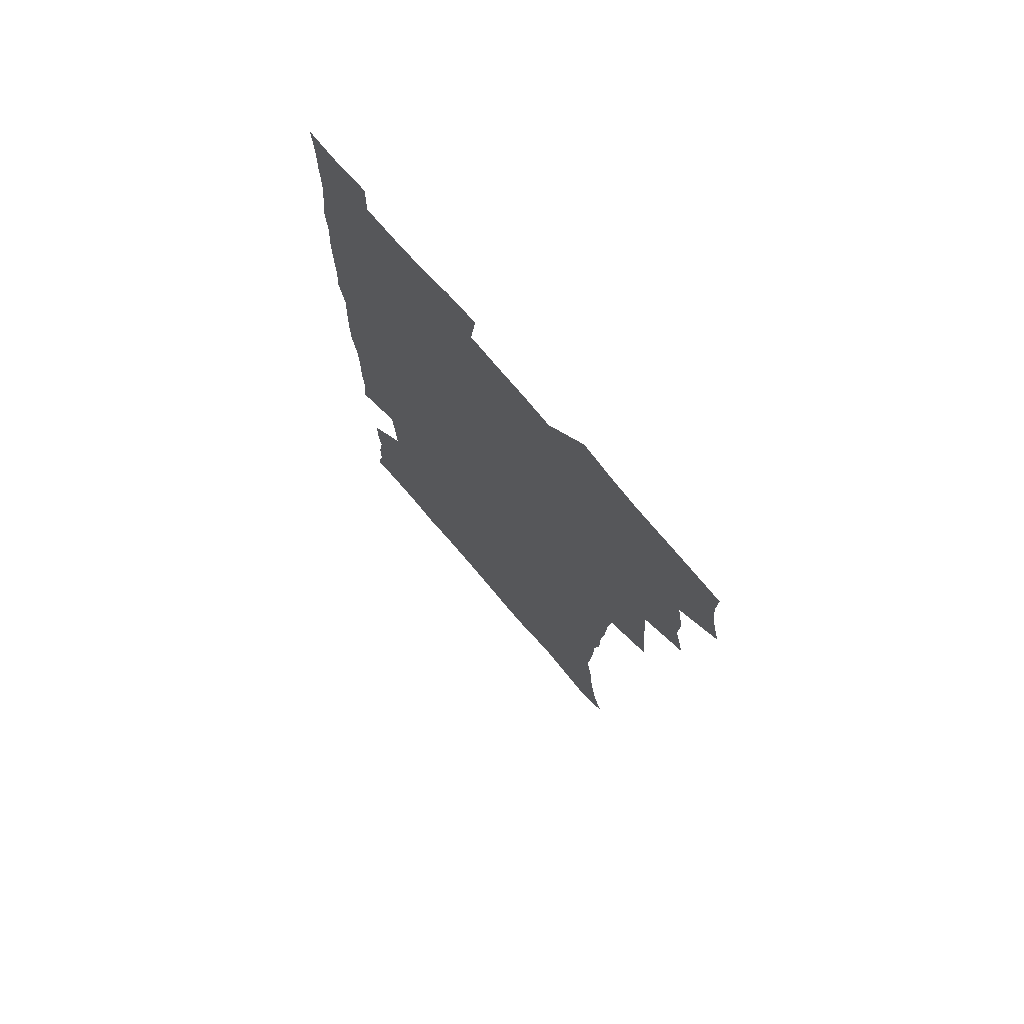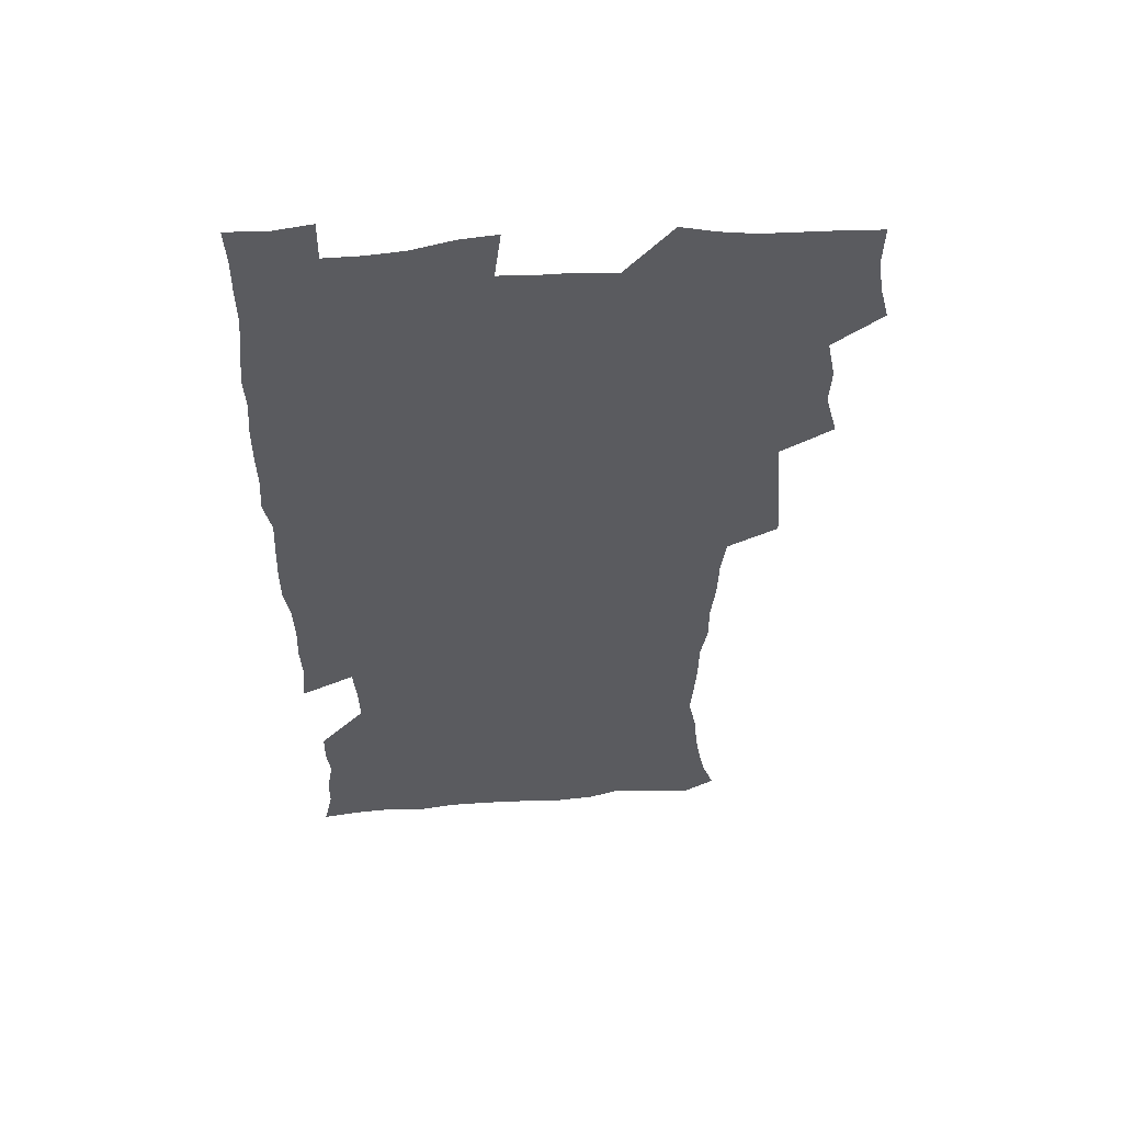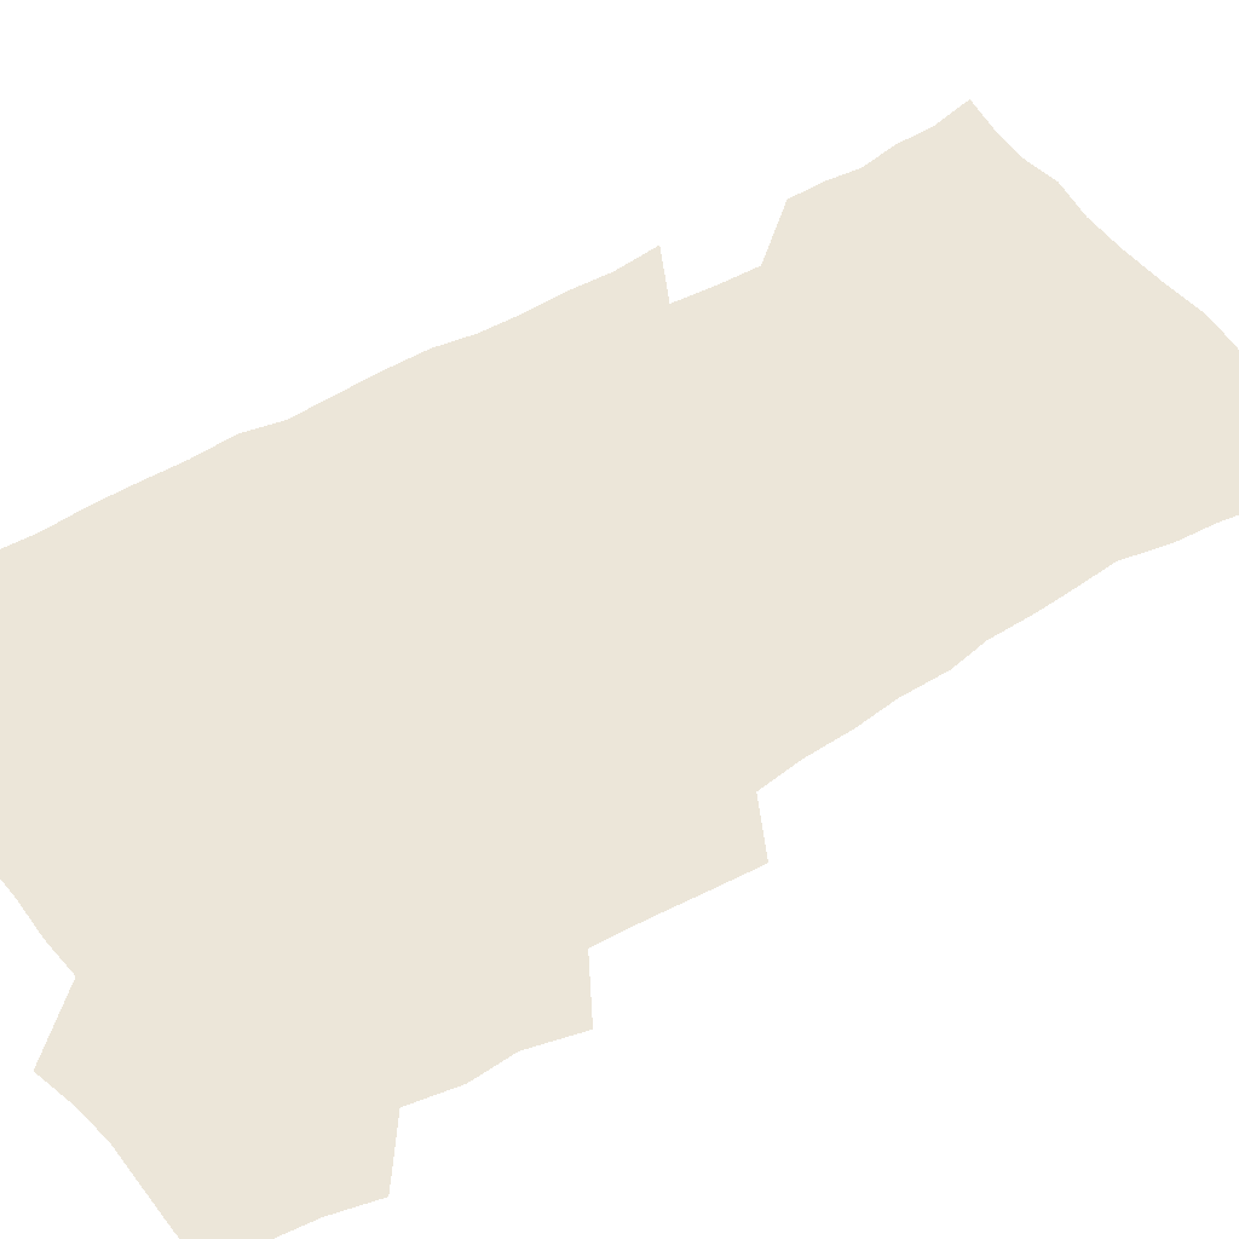
<metadata>
{"format":"obj","ext":"obj","renderer":"f3d","projection":"perspective","resolution":1024,"background":"white","views":[{"elev":74.5,"azim":-130.4,"up":"+Y"},{"elev":55.8,"azim":175.9,"up":"+Y"},{"elev":49.2,"azim":-124.2,"up":"+Z"}]}
</metadata>
<code>
v 475.2 523.7 0
v 479.2 539.3 0
v 481 554.2 0
v 480.5 569.2 0
v 487.3 457.9 0
v 492.2 476.3 0
v 491.4 491.8 0
v 494.6 508.6 0
v 495.3 523.9 0
v 497.5 539 0
v 496.9 554 0
v 495.5 570 0
v 504.2 393.1 0
v 505.6 410.7 0
v 507 428.2 0
v 508 445.5 0
v 509.3 462.2 0
v 510.4 478.3 0
v 511.2 493.9 0
v 510.6 508.8 0
v 514 524.5 0
v 513.2 539.1 0
v 512.2 554 0
v 510.5 570.3 0
v 519.6 181.8 0
v 524.6 195.9 0
v 527.1 208.9 0
v 529.3 222.9 0
v 530.3 236.9 0
v 533.9 255.1 0
v 532.7 269.1 0
v 531.7 284.4 0
v 531.4 301.5 0
v 528.8 315.8 0
v 528.8 333.2 0
v 527 348.8 0
v 526.4 366.3 0
v 524.4 382.3 0
v 525.2 400 0
v 526.5 417.3 0
v 526.3 433 0
v 527.6 449.5 0
v 527.1 464.5 0
v 528.8 480.3 0
v 529.5 495.3 0
v 528.3 509.8 0
v 528.9 524.5 0
v 528.3 539.3 0
v 526.9 554.5 0
v 525.3 570.7 0
v 532.6 173.1 0
v 540.1 189.5 0
v 541.5 201.9 0
v 544.1 216.5 0
v 548.7 234.6 0
v 549 249.2 0
v 549.6 264.6 0
v 547.9 277.9 0
v 547.3 293.1 0
v 547.3 309.9 0
v 546.7 325.9 0
v 546 341.6 0
v 544.1 356.2 0
v 544.9 373.8 0
v 542.7 388.2 0
v 542.5 404.2 0
v 543.2 420.5 0
v 542.7 435.5 0
v 543 450.9 0
v 544.2 466.6 0
v 543.8 481 0
v 544.9 495.9 0
v 546 510.3 0
v 545 524.3 0
v 543.3 539.7 0
v 541.2 556.3 0
v 539.4 572.8 0
v 547.5 175.1 0
v 553.1 190.4 0
v 557.8 207.3 0
v 562.1 225.3 0
v 563.2 240.4 0
v 564.8 257.1 0
v 564.5 271.3 0
v 563.6 285.4 0
v 562 299 0
v 561.7 314.8 0
v 561.4 330.9 0
v 560 345.2 0
v 560.5 362.2 0
v 559.8 377.2 0
v 558.4 391.4 0
v 558.2 407 0
v 558.7 422.5 0
v 559.2 438.1 0
v 559.6 453.1 0
v 559.5 467.6 0
v 559.9 482.3 0
v 560.1 496.5 0
v 560.2 510.5 0
v 559.5 524.6 0
v 558.4 539.5 0
v 557.1 554.8 0
v 553.1 576.2 0
v 565 178 0
v 569.4 193.8 0
v 574.7 213.7 0
v 576.9 230.3 0
v 577.3 244.7 0
v 577.7 259.8 0
v 577.3 273.9 0
v 576.9 288.7 0
v 575.5 302 0
v 576.4 320.1 0
v 575.5 334.3 0
v 574.2 348 0
v 575 365.5 0
v 573.5 378.9 0
v 574.8 395.8 0
v 574.5 410.3 0
v 574 424.4 0
v 574.1 439.4 0
v 574.4 454.2 0
v 573.3 467.8 0
v 574.2 482.7 0
v 574.7 497 0
v 574.3 510.9 0
v 573.5 525.3 0
v 573.5 539 0
v 571.9 554.5 0
v 578.3 173.2 0
v 585.1 196.5 0
v 588.5 215.3 0
v 589.5 230.9 0
v 590.1 246.2 0
v 590.3 261.1 0
v 590.6 276.9 0
v 589.9 290.6 0
v 589.3 305.3 0
v 589.4 321.2 0
v 589 336.2 0
v 588.9 351.9 0
v 588.8 367.2 0
v 588.7 382.1 0
v 588.5 396.7 0
v 587.9 410.2 0
v 588.6 426.1 0
v 587.9 439.8 0
v 588.5 454.8 0
v 588.3 468.8 0
v 588.4 482.9 0
v 588.8 497 0
v 588.7 511 0
v 588.2 525.3 0
v 587.5 539.8 0
v 586.3 555.7 0
v 594.3 171.8 0
v 598.9 194 0
v 602.6 218.4 0
v 603.3 233.9 0
v 603.5 248.8 0
v 603.4 262.8 0
v 603.4 277.5 0
v 603.4 293.3 0
v 603.4 308.9 0
v 602.9 322.8 0
v 602.9 338.8 0
v 602.8 353.9 0
v 602.6 368.6 0
v 602.4 383 0
v 602.4 397.6 0
v 602.4 412.2 0
v 602.5 426.9 0
v 602.9 441.7 0
v 602.7 455.4 0
v 602.9 469.7 0
v 602.9 483.4 0
v 602.6 497.3 0
v 602.9 511.2 0
v 602.6 525.5 0
v 601.9 540.5 0
v 601.2 555.6 0
v 611.8 173.4 0
v 614.1 195.3 0
v 615.7 217.5 0
v 616.1 233.5 0
v 616.2 249.1 0
v 616.1 261.9 0
v 616.5 279.7 0
v 616.4 293.3 0
v 616.3 308.6 0
v 616.2 323.9 0
v 616.3 340.4 0
v 616.2 354.4 0
v 616 368.7 0
v 615.9 382.6 0
v 616 397.5 0
v 616.1 411.3 0
v 616.3 426.8 0
v 616.4 441.3 0
v 616.5 455.3 0
v 616.6 469.6 0
v 616.7 483.6 0
v 617.1 497.5 0
v 617 511.5 0
v 617 525.4 0
v 616.7 539.8 0
v 615.9 556.4 0
v 613.2 577.2 0
v 628.9 174.2 0
v 629.1 197 0
v 629.1 216.7 0
v 629.1 233.5 0
v 629.1 248.3 0
v 629.3 264.6 0
v 629.3 279.6 0
v 629.3 293.8 0
v 629.4 308.1 0
v 629.4 322.4 0
v 629.4 339.4 0
v 629.4 354.5 0
v 629.5 368.7 0
v 629.5 383.9 0
v 629.7 397.5 0
v 629.8 412 0
v 630.1 426.3 0
v 630.1 441.3 0
v 630.4 455 0
v 630.3 469.8 0
v 630.6 483.3 0
v 630.8 497.4 0
v 631.2 511.4 0
v 631.3 525.5 0
v 631.1 540.3 0
v 630.7 555.5 0
v 628.2 575.7 0
v 645.6 174 0
v 643.6 197 0
v 642.7 215.8 0
v 642.4 231.5 0
v 642.1 247.9 0
v 642.4 262.5 0
v 642.1 278.7 0
v 642.2 293.8 0
v 642.6 307.3 0
v 642.5 324.8 0
v 642.6 339.1 0
v 642.7 353.6 0
v 643 367.9 0
v 643.1 382.7 0
v 643.3 397.1 0
v 643.3 411.9 0
v 644.1 425.2 0
v 643.8 440.6 0
v 644.3 454.6 0
v 644.1 469.4 0
v 644.3 483.3 0
v 645.1 497.2 0
v 645.3 511.3 0
v 645.8 525.3 0
v 646.1 539.4 0
v 645.6 554.8 0
v 644.8 571.6 0
v 662.3 171.4 0
v 658.4 195 0
v 656.4 214.2 0
v 655.8 229.8 0
v 656.4 243.6 0
v 655.2 261.3 0
v 655.3 276.2 0
v 655.6 291.4 0
v 655.7 306.8 0
v 656.2 321.8 0
v 656.3 336.7 0
v 656.7 351.3 0
v 656.6 366.6 0
v 656.8 381.3 0
v 657.1 395.8 0
v 657.3 410.4 0
v 657.8 424.8 0
v 659.6 438.1 0
v 658.6 453.9 0
v 659.4 467.8 0
v 659 482.5 0
v 659 497 0
v 659 510.9 0
v 660.6 525.2 0
v 660.2 539.5 0
v 660.3 554.3 0
v 660.1 570.2 0
v 677 173.5 0
v 674.4 190.7 0
v 671 210.8 0
v 670.2 226.4 0
v 669.1 242.6 0
v 668.9 257.3 0
v 668.8 272.5 0
v 669.1 288.1 0
v 670.3 302.6 0
v 670 318.7 0
v 671.9 332 0
v 670.9 348.6 0
v 671.4 363.3 0
v 671.7 378.2 0
v 672.8 392.4 0
v 672.3 408 0
v 672.1 423.2 0
v 673.2 437.5 0
v 672.9 452.8 0
v 673.5 467 0
v 673.3 481.9 0
v 673.6 496.3 0
v 676.3 510.6 0
v 675.6 525.1 0
v 675 539.8 0
v 675 554.4 0
v 675 570.1 0
v 674.8 587.1 0
v 692.1 172.4 0
v 687.9 191.2 0
v 685.8 207.3 0
v 685.4 221.7 0
v 683.6 238.2 0
v 682.3 253.5 0
v 683.1 266.6 0
v 683.6 282.3 0
v 684.9 298.1 0
v 685 314.1 0
v 685.5 329.3 0
v 685.8 344.6 0
v 686.5 359.4 0
v 687 374.4 0
v 688.6 388.7 0
v 688.3 404.4 0
v 688.3 419.8 0
v 689.3 434.6 0
v 688.9 450.1 0
v 688.8 465.2 0
v 690.4 479.6 0
v 689.7 494.9 0
v 691.4 509.5 0
v 690.3 525.2 0
v 690 539.9 0
v 689.6 554.3 0
v 690.1 569.3 0
v 690.6 584.7 0
v 707.3 170 0
v 703.5 187.3 0
v 703.4 201 0
v 700.8 216.9 0
v 702.2 229.5 0
v 702 243.5 0
v 707.1 286.3 0
v 705.4 304 0
v 706.1 319.4 0
v 705.6 335.8 0
v 706.1 351.3 0
v 708.5 365.7 0
v 708.5 381.4 0
v 707.9 397.7 0
v 707.1 414.2 0
v 710.1 428.6 0
v 709.2 444.9 0
v 709.4 460.5 0
v 709.3 476.2 0
v 708.2 492.2 0
v 708.9 507.4 0
v 707.1 523.8 0
v 705.7 539.7 0
v 705.9 554.7 0
v 705.6 569.6 0
v 706.4 585.6 0
f 8 9 1
f 1 9 2
f 9 10 2
f 2 10 3
f 10 11 3
f 3 11 4
f 11 12 4
f 16 17 5
f 5 17 6
f 17 18 6
f 6 18 7
f 18 19 7
f 7 19 8
f 19 20 8
f 8 20 9
f 20 21 9
f 9 21 10
f 21 22 10
f 10 22 11
f 22 23 11
f 11 23 12
f 23 24 12
f 38 39 13
f 13 39 14
f 39 40 14
f 14 40 15
f 40 41 15
f 15 41 16
f 41 42 16
f 16 42 17
f 42 43 17
f 17 43 18
f 43 44 18
f 18 44 19
f 44 45 19
f 19 45 20
f 45 46 20
f 20 46 21
f 46 47 21
f 21 47 22
f 47 48 22
f 22 48 23
f 48 49 23
f 23 49 24
f 49 50 24
f 51 52 25
f 25 52 26
f 52 53 26
f 26 53 27
f 53 54 27
f 27 54 28
f 54 55 28
f 28 55 29
f 55 56 29
f 29 56 30
f 56 57 30
f 30 57 31
f 57 58 31
f 31 58 32
f 58 59 32
f 32 59 33
f 59 60 33
f 33 60 34
f 60 61 34
f 34 61 35
f 61 62 35
f 35 62 36
f 62 63 36
f 36 63 37
f 63 64 37
f 37 64 38
f 64 65 38
f 38 65 39
f 65 66 39
f 39 66 40
f 66 67 40
f 40 67 41
f 67 68 41
f 41 68 42
f 68 69 42
f 42 69 43
f 69 70 43
f 43 70 44
f 70 71 44
f 44 71 45
f 71 72 45
f 45 72 46
f 72 73 46
f 46 73 47
f 73 74 47
f 47 74 48
f 74 75 48
f 48 75 49
f 75 76 49
f 49 76 50
f 76 77 50
f 51 78 52
f 78 79 52
f 52 79 53
f 79 80 53
f 53 80 54
f 80 81 54
f 54 81 55
f 81 82 55
f 55 82 56
f 82 83 56
f 56 83 57
f 83 84 57
f 57 84 58
f 84 85 58
f 58 85 59
f 85 86 59
f 59 86 60
f 86 87 60
f 60 87 61
f 87 88 61
f 61 88 62
f 88 89 62
f 62 89 63
f 89 90 63
f 63 90 64
f 90 91 64
f 64 91 65
f 91 92 65
f 65 92 66
f 92 93 66
f 66 93 67
f 93 94 67
f 67 94 68
f 94 95 68
f 68 95 69
f 95 96 69
f 69 96 70
f 96 97 70
f 70 97 71
f 97 98 71
f 71 98 72
f 98 99 72
f 72 99 73
f 99 100 73
f 73 100 74
f 100 101 74
f 74 101 75
f 101 102 75
f 75 102 76
f 102 103 76
f 76 103 77
f 103 104 77
f 78 105 79
f 105 106 79
f 79 106 80
f 106 107 80
f 80 107 81
f 107 108 81
f 81 108 82
f 108 109 82
f 82 109 83
f 109 110 83
f 83 110 84
f 110 111 84
f 84 111 85
f 111 112 85
f 85 112 86
f 112 113 86
f 86 113 87
f 113 114 87
f 87 114 88
f 114 115 88
f 88 115 89
f 115 116 89
f 89 116 90
f 116 117 90
f 90 117 91
f 117 118 91
f 91 118 92
f 118 119 92
f 92 119 93
f 119 120 93
f 93 120 94
f 120 121 94
f 94 121 95
f 121 122 95
f 95 122 96
f 122 123 96
f 96 123 97
f 123 124 97
f 97 124 98
f 124 125 98
f 98 125 99
f 125 126 99
f 99 126 100
f 126 127 100
f 100 127 101
f 127 128 101
f 101 128 102
f 128 129 102
f 102 129 103
f 129 130 103
f 103 130 104
f 105 131 106
f 131 132 106
f 106 132 107
f 132 133 107
f 107 133 108
f 133 134 108
f 108 134 109
f 134 135 109
f 109 135 110
f 135 136 110
f 110 136 111
f 136 137 111
f 111 137 112
f 137 138 112
f 112 138 113
f 138 139 113
f 113 139 114
f 139 140 114
f 114 140 115
f 140 141 115
f 115 141 116
f 141 142 116
f 116 142 117
f 142 143 117
f 117 143 118
f 143 144 118
f 118 144 119
f 144 145 119
f 119 145 120
f 145 146 120
f 120 146 121
f 146 147 121
f 121 147 122
f 147 148 122
f 122 148 123
f 148 149 123
f 123 149 124
f 149 150 124
f 124 150 125
f 150 151 125
f 125 151 126
f 151 152 126
f 126 152 127
f 152 153 127
f 127 153 128
f 153 154 128
f 128 154 129
f 154 155 129
f 129 155 130
f 155 156 130
f 131 157 132
f 157 158 132
f 132 158 133
f 158 159 133
f 133 159 134
f 159 160 134
f 134 160 135
f 160 161 135
f 135 161 136
f 161 162 136
f 136 162 137
f 162 163 137
f 137 163 138
f 163 164 138
f 138 164 139
f 164 165 139
f 139 165 140
f 165 166 140
f 140 166 141
f 166 167 141
f 141 167 142
f 167 168 142
f 142 168 143
f 168 169 143
f 143 169 144
f 169 170 144
f 144 170 145
f 170 171 145
f 145 171 146
f 171 172 146
f 146 172 147
f 172 173 147
f 147 173 148
f 173 174 148
f 148 174 149
f 174 175 149
f 149 175 150
f 175 176 150
f 150 176 151
f 176 177 151
f 151 177 152
f 177 178 152
f 152 178 153
f 178 179 153
f 153 179 154
f 179 180 154
f 154 180 155
f 180 181 155
f 155 181 156
f 181 182 156
f 157 183 158
f 183 184 158
f 158 184 159
f 184 185 159
f 159 185 160
f 185 186 160
f 160 186 161
f 186 187 161
f 161 187 162
f 187 188 162
f 162 188 163
f 188 189 163
f 163 189 164
f 189 190 164
f 164 190 165
f 190 191 165
f 165 191 166
f 191 192 166
f 166 192 167
f 192 193 167
f 167 193 168
f 193 194 168
f 168 194 169
f 194 195 169
f 169 195 170
f 195 196 170
f 170 196 171
f 196 197 171
f 171 197 172
f 197 198 172
f 172 198 173
f 198 199 173
f 173 199 174
f 199 200 174
f 174 200 175
f 200 201 175
f 175 201 176
f 201 202 176
f 176 202 177
f 202 203 177
f 177 203 178
f 203 204 178
f 178 204 179
f 204 205 179
f 179 205 180
f 205 206 180
f 180 206 181
f 206 207 181
f 181 207 182
f 207 208 182
f 183 210 184
f 210 211 184
f 184 211 185
f 211 212 185
f 185 212 186
f 212 213 186
f 186 213 187
f 213 214 187
f 187 214 188
f 214 215 188
f 188 215 189
f 215 216 189
f 189 216 190
f 216 217 190
f 190 217 191
f 217 218 191
f 191 218 192
f 218 219 192
f 192 219 193
f 219 220 193
f 193 220 194
f 220 221 194
f 194 221 195
f 221 222 195
f 195 222 196
f 222 223 196
f 196 223 197
f 223 224 197
f 197 224 198
f 224 225 198
f 198 225 199
f 225 226 199
f 199 226 200
f 226 227 200
f 200 227 201
f 227 228 201
f 201 228 202
f 228 229 202
f 202 229 203
f 229 230 203
f 203 230 204
f 230 231 204
f 204 231 205
f 231 232 205
f 205 232 206
f 232 233 206
f 206 233 207
f 233 234 207
f 207 234 208
f 234 235 208
f 208 235 209
f 235 236 209
f 210 237 211
f 237 238 211
f 211 238 212
f 238 239 212
f 212 239 213
f 239 240 213
f 213 240 214
f 240 241 214
f 214 241 215
f 241 242 215
f 215 242 216
f 242 243 216
f 216 243 217
f 243 244 217
f 217 244 218
f 244 245 218
f 218 245 219
f 245 246 219
f 219 246 220
f 246 247 220
f 220 247 221
f 247 248 221
f 221 248 222
f 248 249 222
f 222 249 223
f 249 250 223
f 223 250 224
f 250 251 224
f 224 251 225
f 251 252 225
f 225 252 226
f 252 253 226
f 226 253 227
f 253 254 227
f 227 254 228
f 254 255 228
f 228 255 229
f 255 256 229
f 229 256 230
f 256 257 230
f 230 257 231
f 257 258 231
f 231 258 232
f 258 259 232
f 232 259 233
f 259 260 233
f 233 260 234
f 260 261 234
f 234 261 235
f 261 262 235
f 235 262 236
f 262 263 236
f 237 264 238
f 264 265 238
f 238 265 239
f 265 266 239
f 239 266 240
f 266 267 240
f 240 267 241
f 267 268 241
f 241 268 242
f 268 269 242
f 242 269 243
f 269 270 243
f 243 270 244
f 270 271 244
f 244 271 245
f 271 272 245
f 245 272 246
f 272 273 246
f 246 273 247
f 273 274 247
f 247 274 248
f 274 275 248
f 248 275 249
f 275 276 249
f 249 276 250
f 276 277 250
f 250 277 251
f 277 278 251
f 251 278 252
f 278 279 252
f 252 279 253
f 279 280 253
f 253 280 254
f 280 281 254
f 254 281 255
f 281 282 255
f 255 282 256
f 282 283 256
f 256 283 257
f 283 284 257
f 257 284 258
f 284 285 258
f 258 285 259
f 285 286 259
f 259 286 260
f 286 287 260
f 260 287 261
f 287 288 261
f 261 288 262
f 288 289 262
f 262 289 263
f 289 290 263
f 264 291 265
f 291 292 265
f 265 292 266
f 292 293 266
f 266 293 267
f 293 294 267
f 267 294 268
f 294 295 268
f 268 295 269
f 295 296 269
f 269 296 270
f 296 297 270
f 270 297 271
f 297 298 271
f 271 298 272
f 298 299 272
f 272 299 273
f 299 300 273
f 273 300 274
f 300 301 274
f 274 301 275
f 301 302 275
f 275 302 276
f 302 303 276
f 276 303 277
f 303 304 277
f 277 304 278
f 304 305 278
f 278 305 279
f 305 306 279
f 279 306 280
f 306 307 280
f 280 307 281
f 307 308 281
f 281 308 282
f 308 309 282
f 282 309 283
f 309 310 283
f 283 310 284
f 310 311 284
f 284 311 285
f 311 312 285
f 285 312 286
f 312 313 286
f 286 313 287
f 313 314 287
f 287 314 288
f 314 315 288
f 288 315 289
f 315 316 289
f 289 316 290
f 316 317 290
f 291 319 292
f 319 320 292
f 292 320 293
f 320 321 293
f 293 321 294
f 321 322 294
f 294 322 295
f 322 323 295
f 295 323 296
f 323 324 296
f 296 324 297
f 324 325 297
f 297 325 298
f 325 326 298
f 298 326 299
f 326 327 299
f 299 327 300
f 327 328 300
f 300 328 301
f 328 329 301
f 301 329 302
f 329 330 302
f 302 330 303
f 330 331 303
f 303 331 304
f 331 332 304
f 304 332 305
f 332 333 305
f 305 333 306
f 333 334 306
f 306 334 307
f 334 335 307
f 307 335 308
f 335 336 308
f 308 336 309
f 336 337 309
f 309 337 310
f 337 338 310
f 310 338 311
f 338 339 311
f 311 339 312
f 339 340 312
f 312 340 313
f 340 341 313
f 313 341 314
f 341 342 314
f 314 342 315
f 342 343 315
f 315 343 316
f 343 344 316
f 316 344 317
f 344 345 317
f 317 345 318
f 345 346 318
f 319 347 320
f 347 348 320
f 320 348 321
f 348 349 321
f 321 349 322
f 349 350 322
f 322 350 323
f 350 351 323
f 323 351 324
f 351 352 324
f 324 352 325
f 327 353 328
f 353 354 328
f 328 354 329
f 354 355 329
f 329 355 330
f 355 356 330
f 330 356 331
f 356 357 331
f 331 357 332
f 357 358 332
f 332 358 333
f 358 359 333
f 333 359 334
f 359 360 334
f 334 360 335
f 360 361 335
f 335 361 336
f 361 362 336
f 336 362 337
f 362 363 337
f 337 363 338
f 363 364 338
f 338 364 339
f 364 365 339
f 339 365 340
f 365 366 340
f 340 366 341
f 366 367 341
f 341 367 342
f 367 368 342
f 342 368 343
f 368 369 343
f 343 369 344
f 369 370 344
f 344 370 345
f 370 371 345
f 345 371 346
f 371 372 346

</code>
